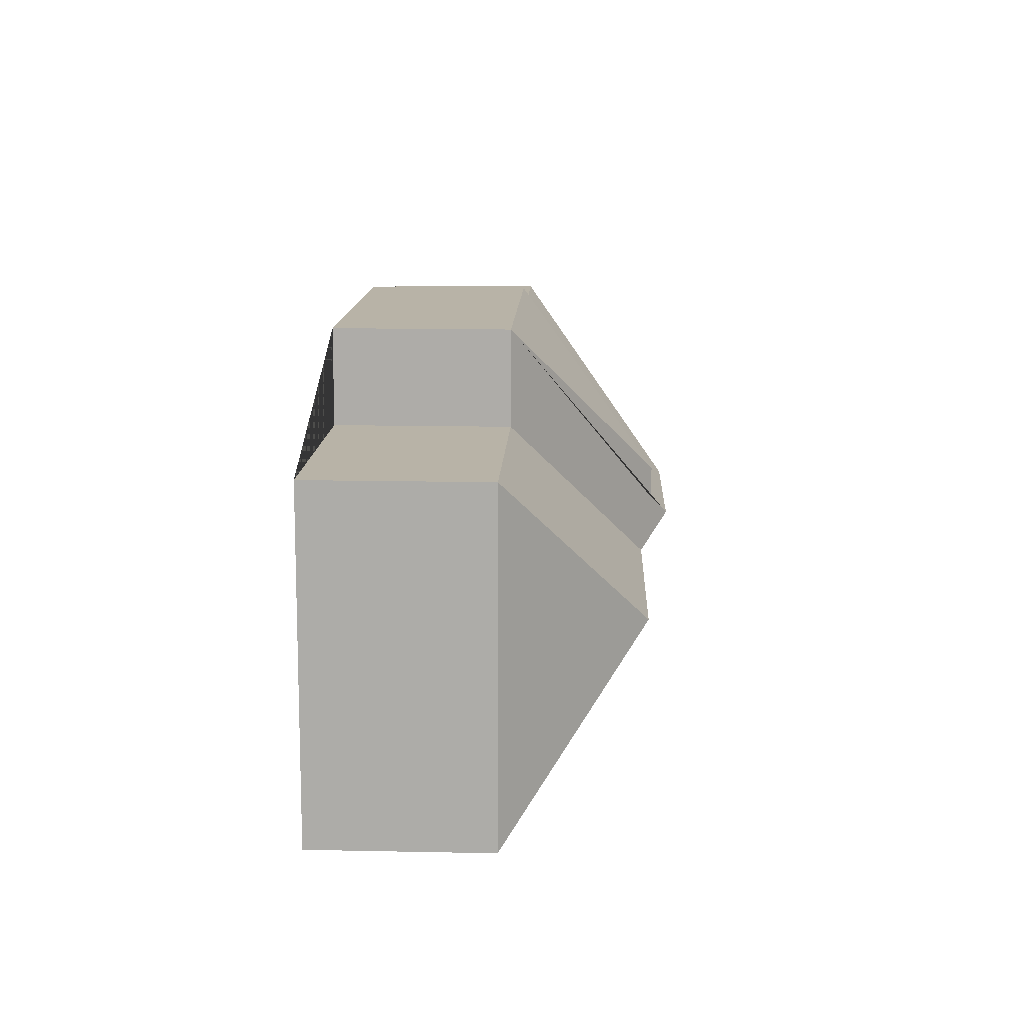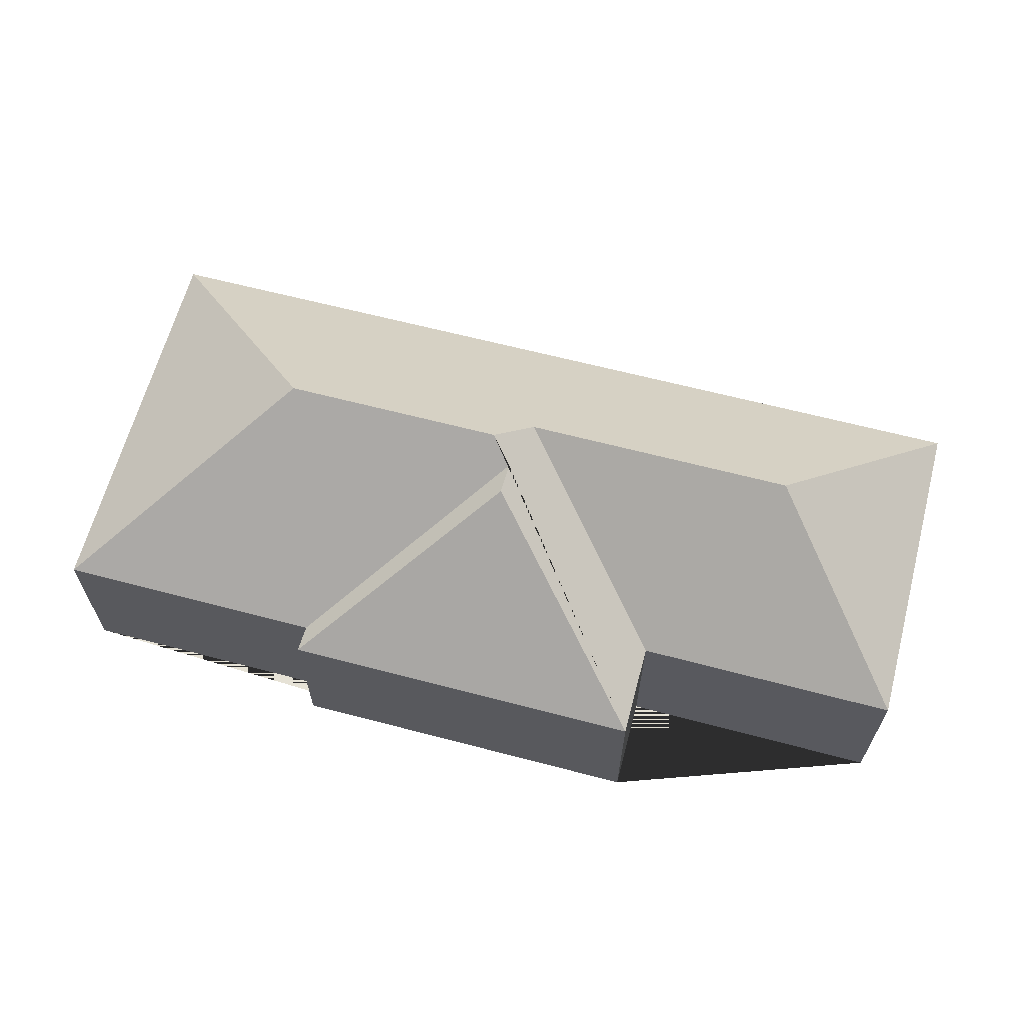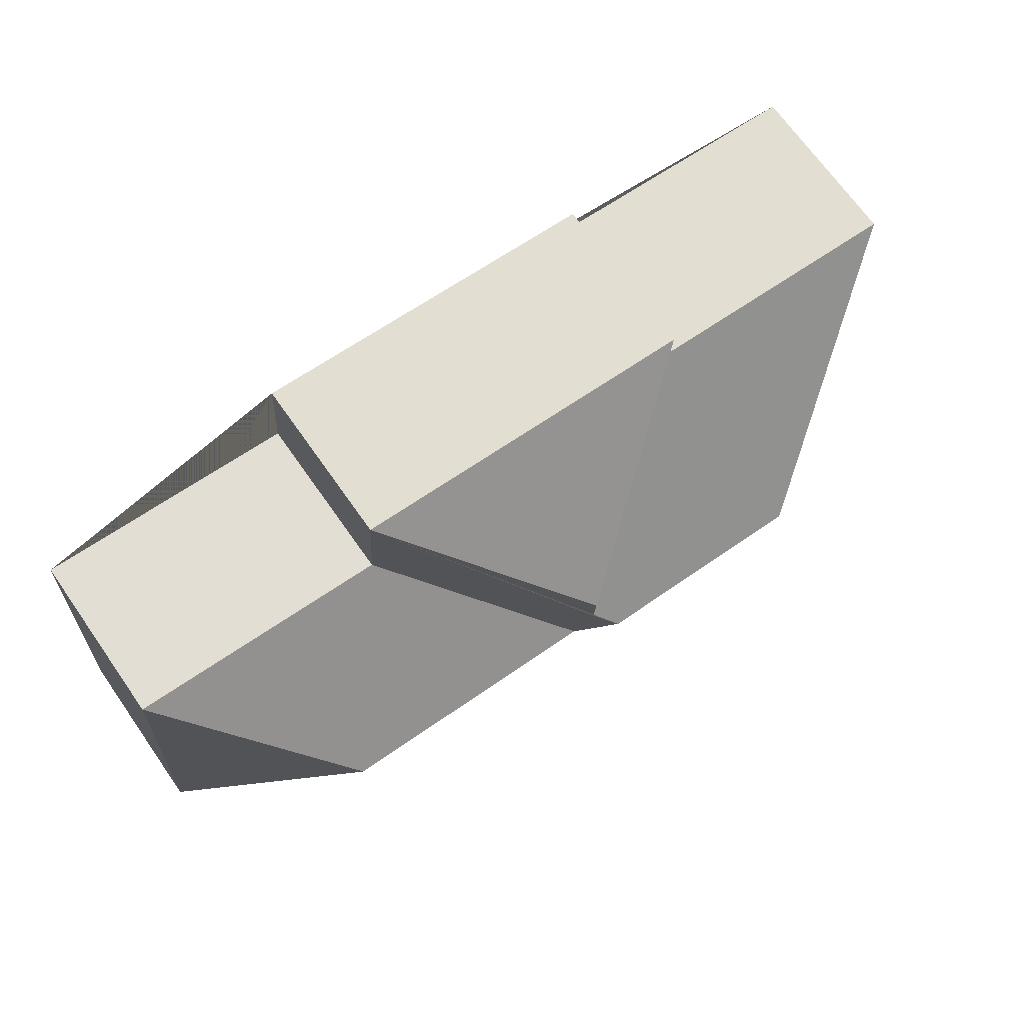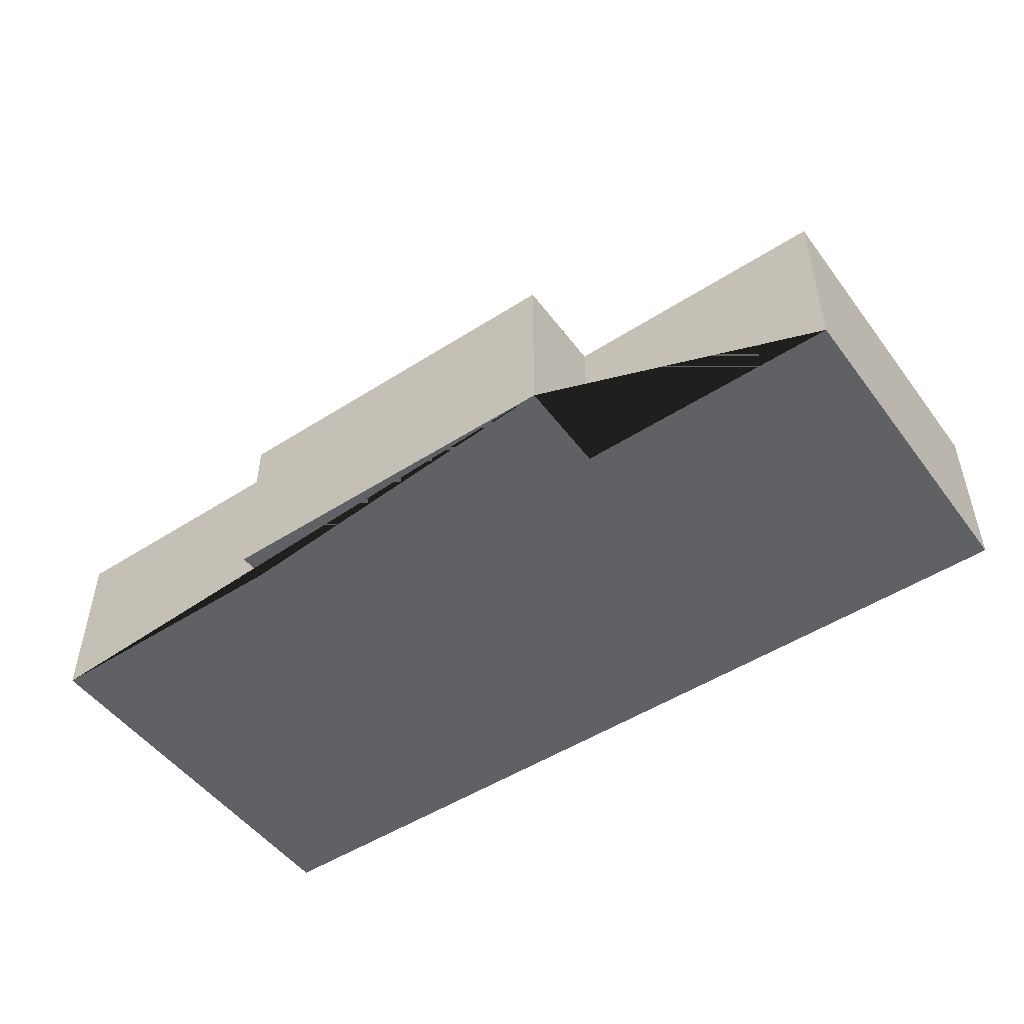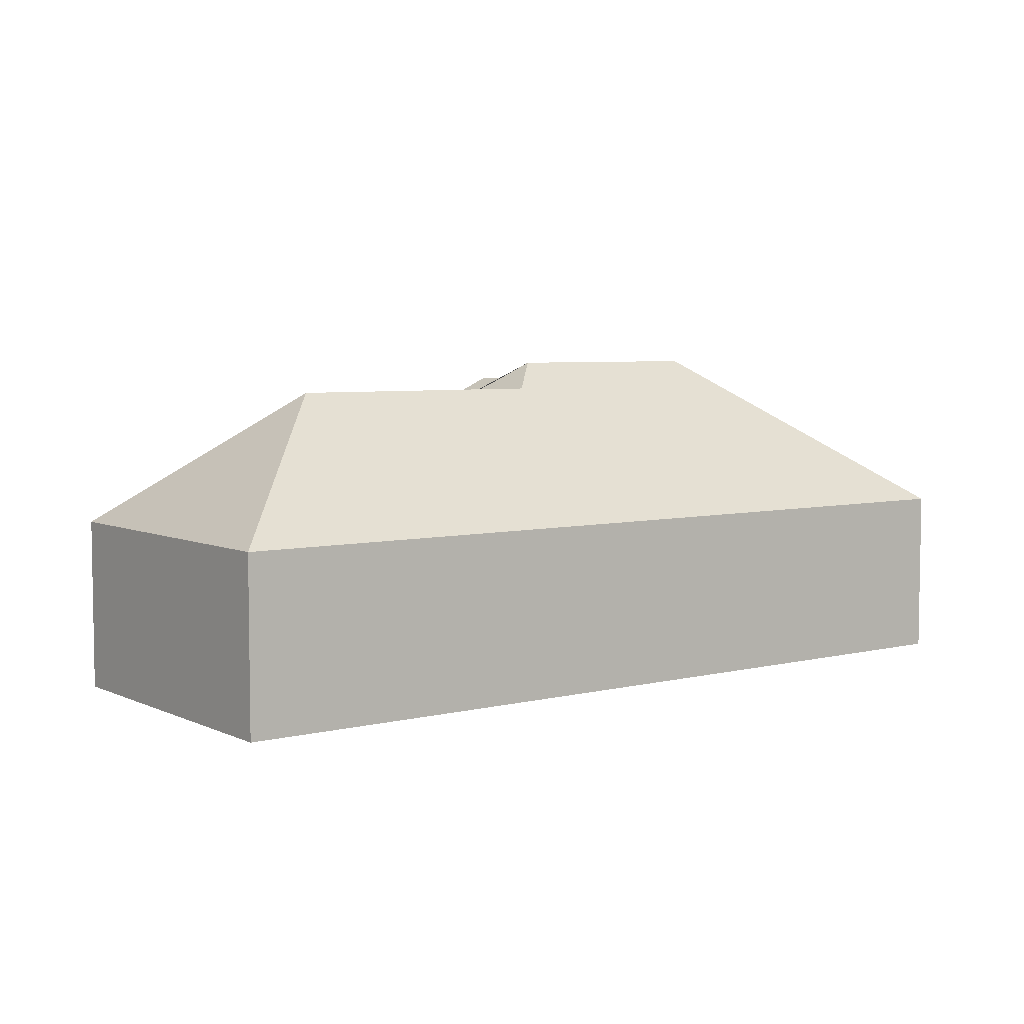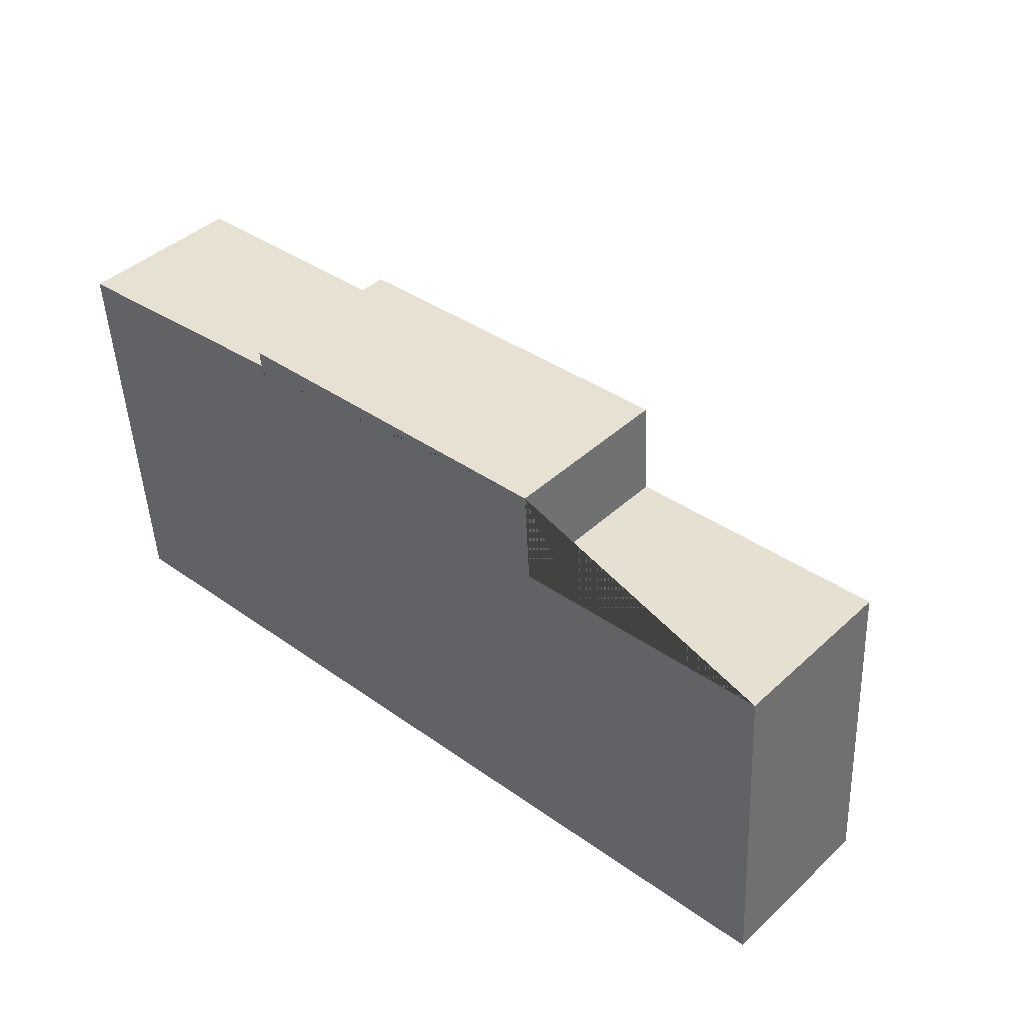
<metadata>
{"format":"obj","ext":"obj","renderer":"f3d","projection":"perspective","resolution":1024,"background":"white","views":[{"elev":16.4,"azim":92.3,"up":"+Z"},{"elev":63.8,"azim":11.3,"up":"+Y"},{"elev":70.2,"azim":144.8,"up":"+Z"},{"elev":-49.8,"azim":31.7,"up":"+Y"},{"elev":5.5,"azim":139.7,"up":"+Y"},{"elev":42.4,"azim":42.5,"up":"+Z"}]}
</metadata>
<code>
o CG10_500_048075_0019
v 292.8 75 -10.34
v 135.3 75 -20.07
v 19.96 75 -39.01
v 136.4 75 -31.69
v 295.5 75 -51.6
v 410.1 75 -44.16
v 218.8 137.5 -89.55
v 219.9 137.3 -103.2
v 115.7 145 -119.1
v 210.8 145 -113.2
v 344.7 133.3 -119.7
v 226.7 133.1 -127.2
v 419 75 -188.8
v 30.69 75 -212.8
v 292.8 0 -10.34
v 135.3 0 -20.07
v 136.4 0 -31.69
v 19.96 0 -39.01
v 30.69 0 -212.8
v 419 0 -188.8
v 410.1 0 -44.16
v 295.5 0 -51.6
f 3 14 9
f 4 8 10 9 3
f 2 4 8 7
f 1 2 7
f 1 5 12 10 8 7
f 6 5 12 11
f 6 13 11
f 14 13 11 12 10 9
f 15 16 17 18 19 20 21 22
f 1 15 16 2
f 2 16 17 4
f 4 17 18 3
f 3 18 19 14
f 14 19 20 13
f 13 20 21 6
f 6 21 22 5
f 5 22 15 1

</code>
